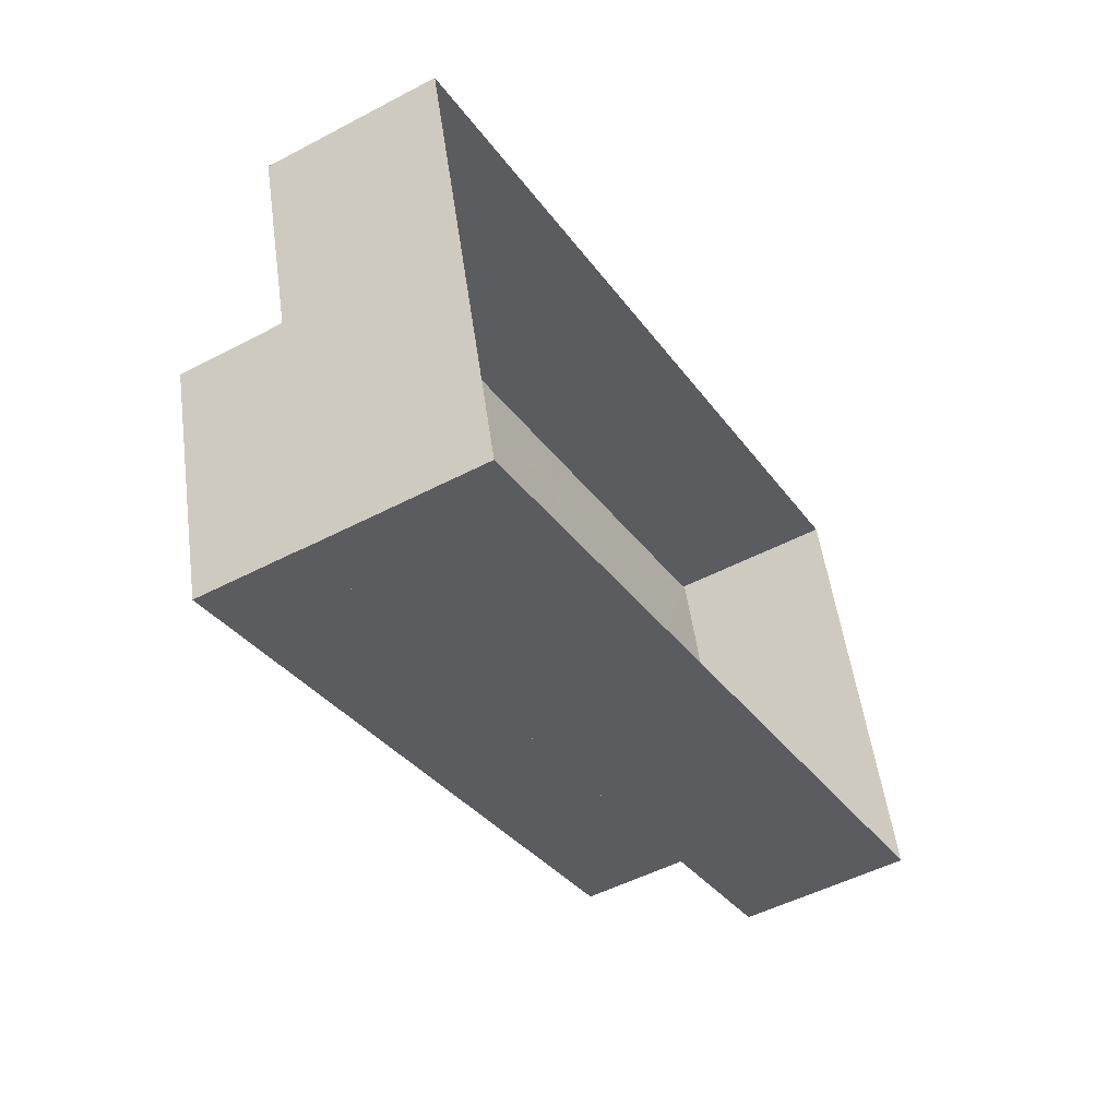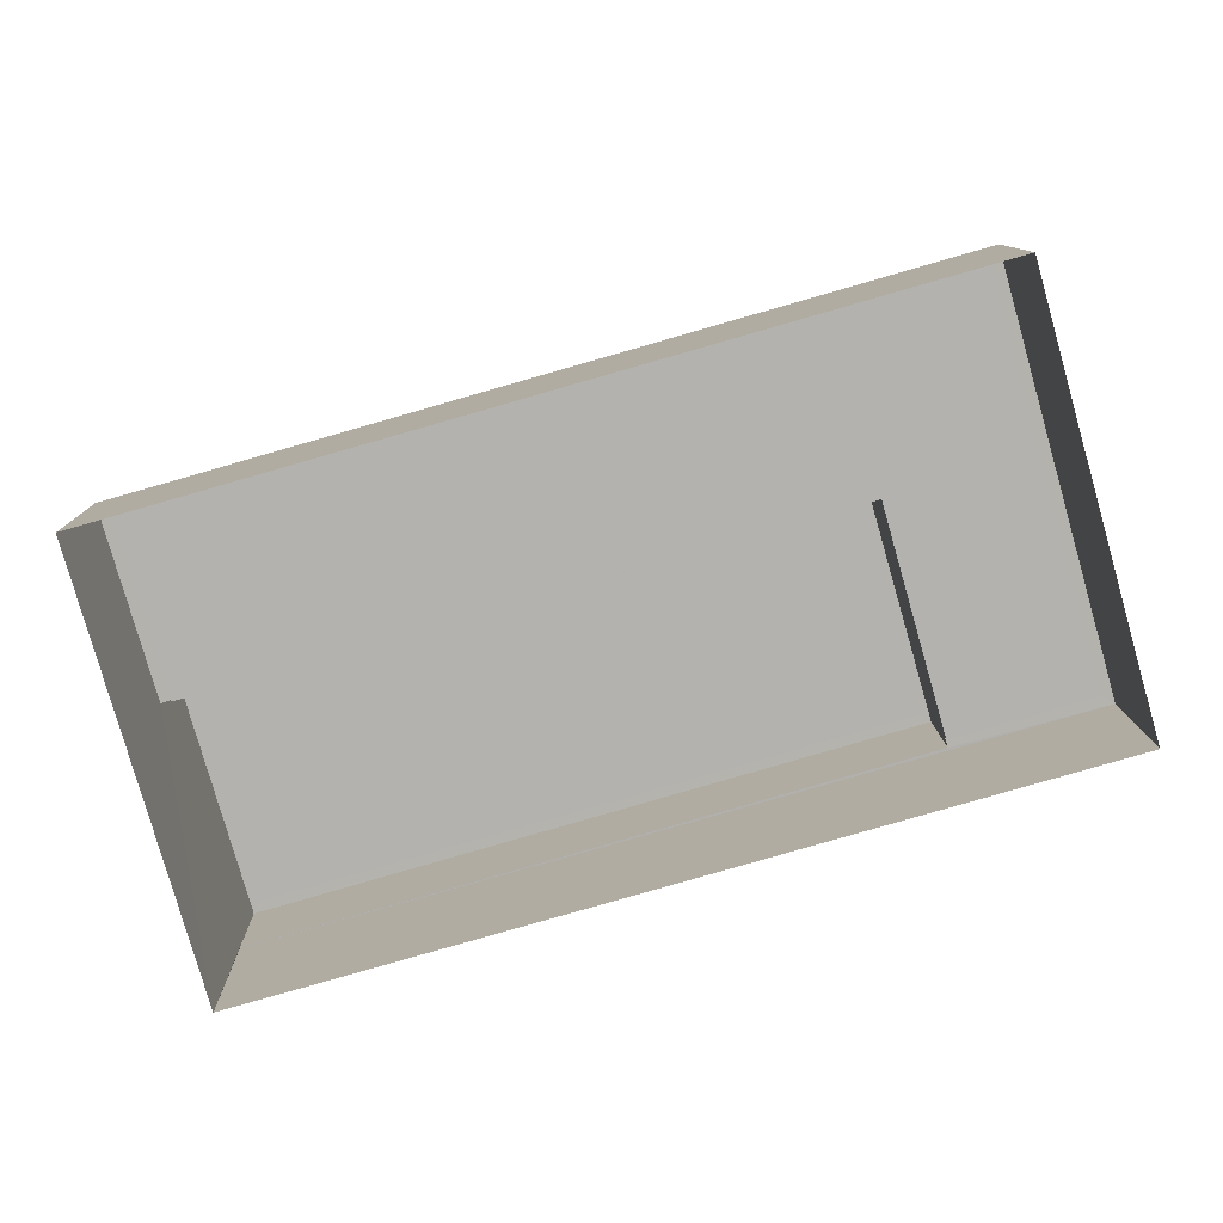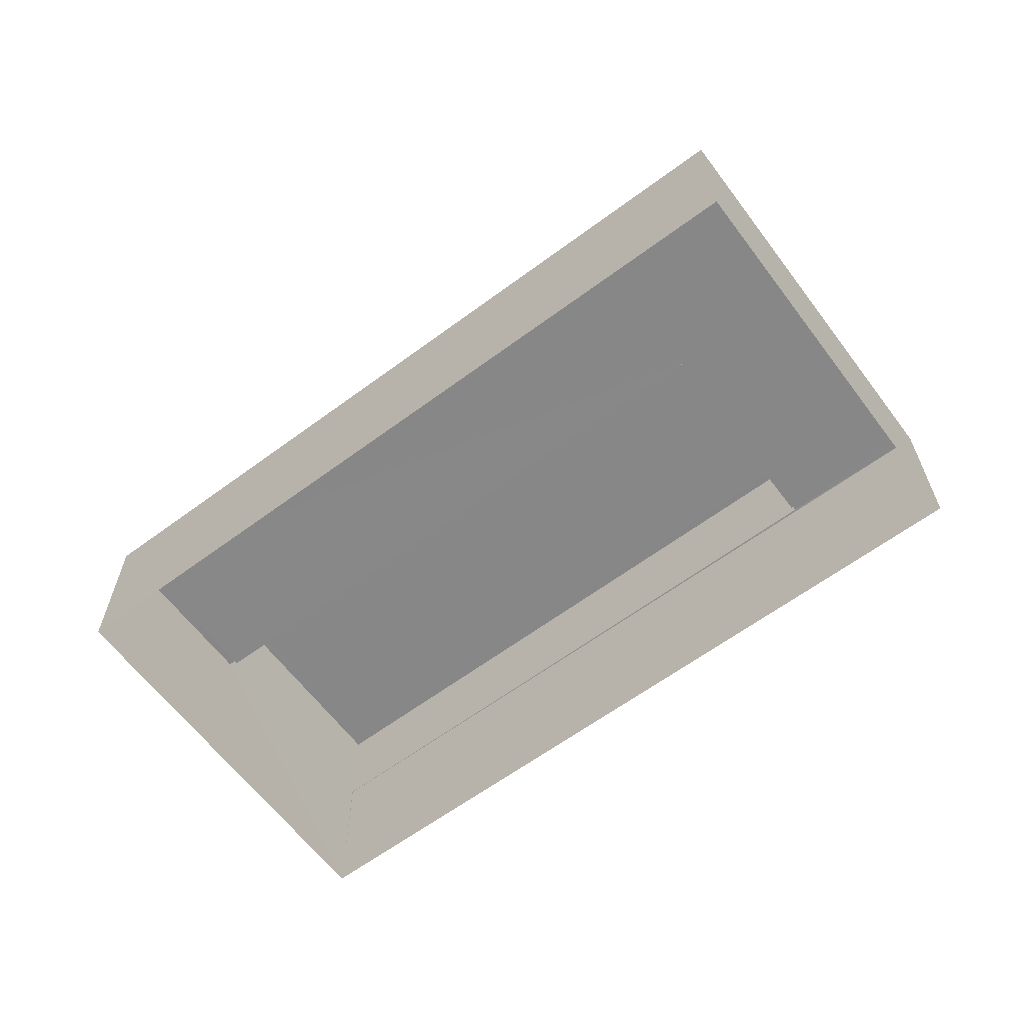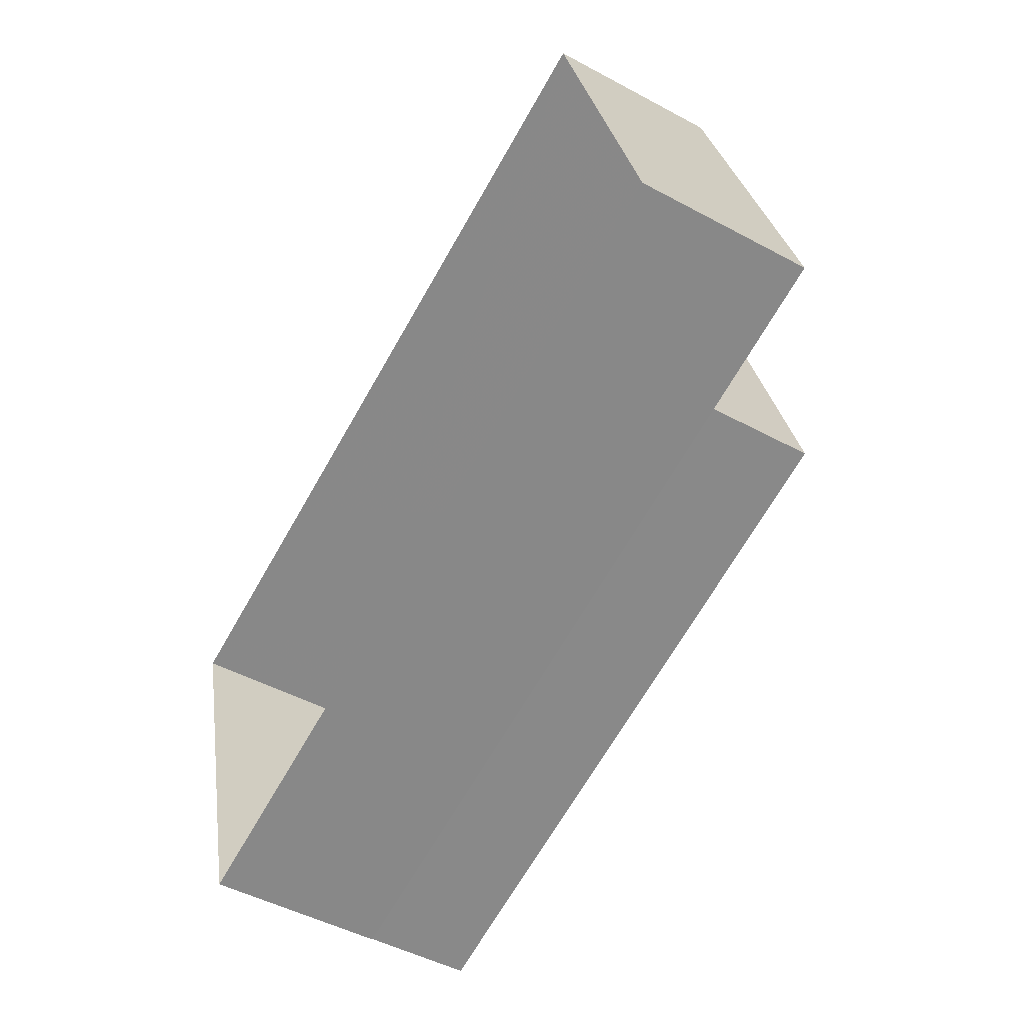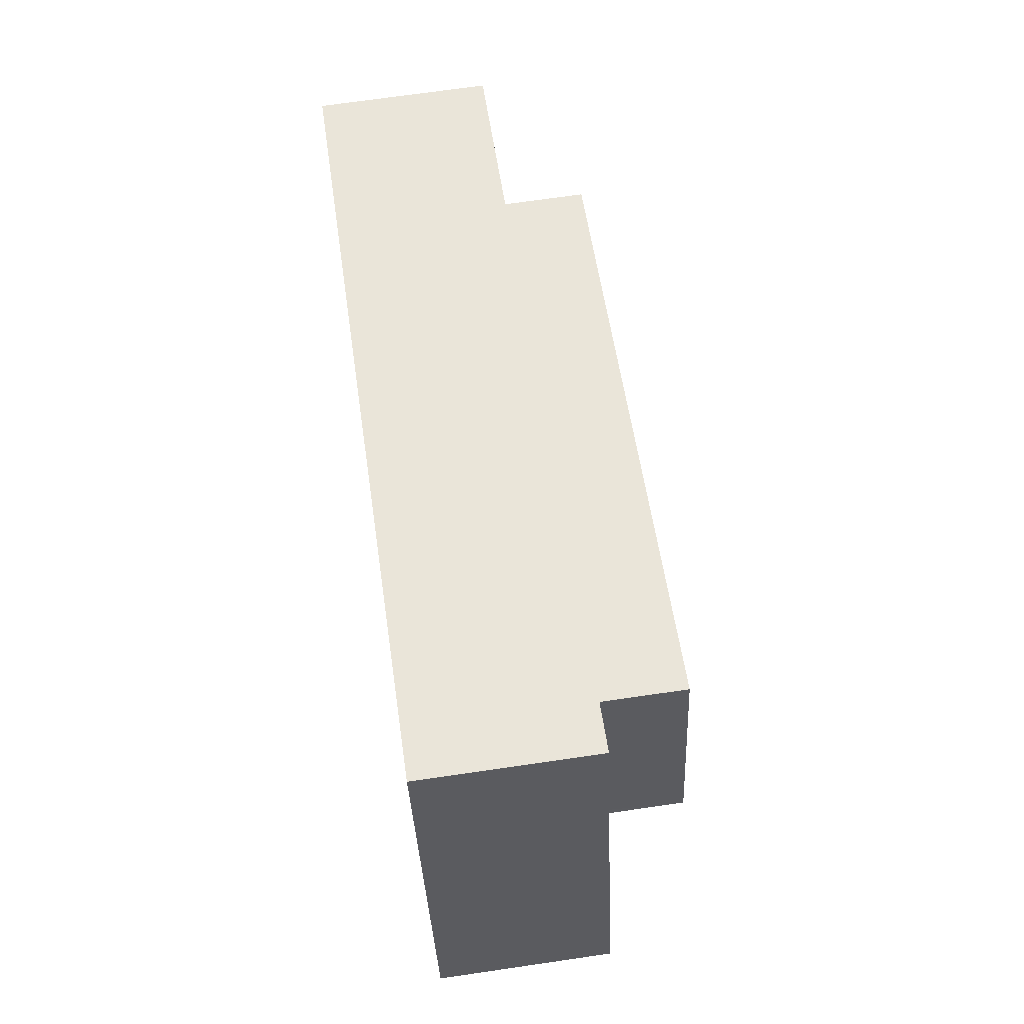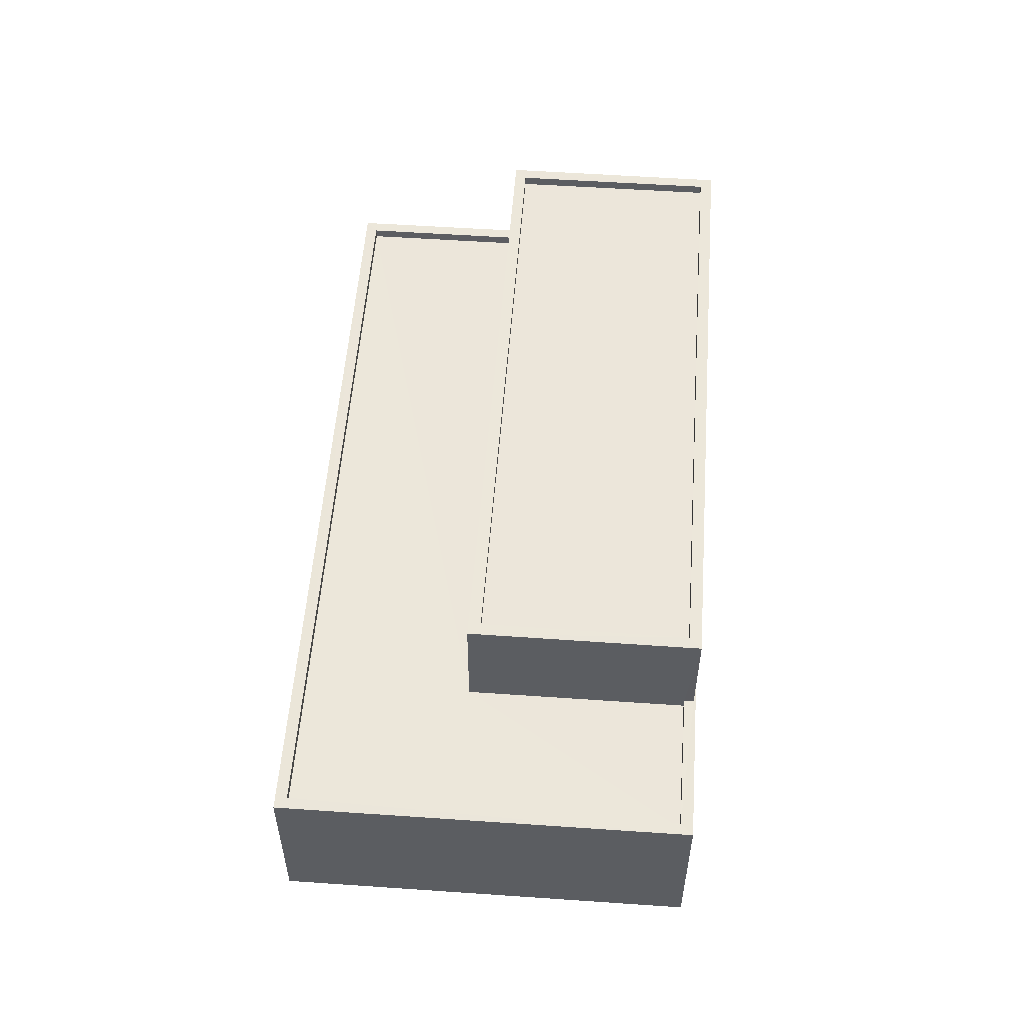
<metadata>
{"format":"obj","ext":"obj","renderer":"f3d","projection":"perspective","resolution":1024,"background":"white","views":[{"elev":-50.1,"azim":120.1,"up":"+Y"},{"elev":10.4,"azim":179.0,"up":"+Y"},{"elev":-62.6,"azim":-159.0,"up":"+Z"},{"elev":-48.8,"azim":-120.9,"up":"+Y"},{"elev":70.7,"azim":-98.3,"up":"+Y"},{"elev":54.2,"azim":-101.7,"up":"+Z"}]}
</metadata>
<code>
v -8.924e+04 -9.91e+04 7.639
v -8.924e+04 -9.909e+04 7.639
v -8.922e+04 -9.91e+04 7.637
v -8.922e+04 -9.911e+04 7.637
v -8.922e+04 -9.911e+04 11.88
v -8.924e+04 -9.91e+04 11.89
v -8.924e+04 -9.91e+04 11.89
v -8.924e+04 -9.909e+04 11.89
v -8.924e+04 -9.909e+04 11.89
v -8.922e+04 -9.91e+04 11.88
v -8.922e+04 -9.91e+04 11.88
v -8.922e+04 -9.91e+04 11.88
v -8.922e+04 -9.911e+04 11.88
v -8.922e+04 -9.91e+04 11.88
v -8.924e+04 -9.91e+04 11.89
v -8.924e+04 -9.91e+04 11.89
v -8.922e+04 -9.91e+04 11.63
v -8.922e+04 -9.91e+04 11.63
v -8.924e+04 -9.91e+04 11.64
v -8.924e+04 -9.91e+04 11.64
v -8.924e+04 -9.91e+04 11.64
v -8.924e+04 -9.909e+04 11.64
v -8.924e+04 -9.91e+04 14.45
v -8.922e+04 -9.91e+04 14.45
v -8.924e+04 -9.91e+04 14.45
v -8.922e+04 -9.91e+04 14.45
v -8.924e+04 -9.91e+04 14.45
v -8.922e+04 -9.911e+04 14.45
v -8.922e+04 -9.911e+04 14.45
v -8.924e+04 -9.91e+04 14.45
v -8.922e+04 -9.91e+04 14.2
v -8.924e+04 -9.91e+04 14.2
v -8.922e+04 -9.911e+04 14.2
v -8.924e+04 -9.91e+04 14.2
f 1 2 3
f 4 1 3
f 5 6 7
f 7 8 9
f 8 10 9
f 11 10 12
f 5 13 6
f 14 11 12
f 6 15 16
f 12 10 8
f 7 16 8
f 7 6 16
f 17 18 19
f 20 19 21
f 21 19 22
f 19 18 22
f 23 24 25
f 23 26 24
f 23 25 27
f 28 29 24
f 25 30 27
f 26 28 24
f 30 29 28
f 27 30 28
f 31 32 33
f 31 34 32
f 4 7 1
f 4 5 7
f 23 32 34
f 23 27 32
f 17 19 14
f 11 14 24
f 24 14 25
f 14 19 25
f 6 29 30
f 6 13 29
f 12 22 18
f 12 8 22
f 26 34 31
f 26 23 34
f 27 33 32
f 27 28 33
f 14 12 18
f 17 14 18
f 8 21 22
f 8 16 21
f 19 15 25
f 25 15 30
f 19 20 15
f 30 15 6
f 24 29 11
f 10 11 3
f 13 5 4
f 11 29 13
f 3 11 4
f 11 13 4
f 28 31 33
f 28 26 31
f 7 2 1
f 7 9 2
f 20 21 16
f 15 20 16
f 10 3 2
f 9 10 2

</code>
